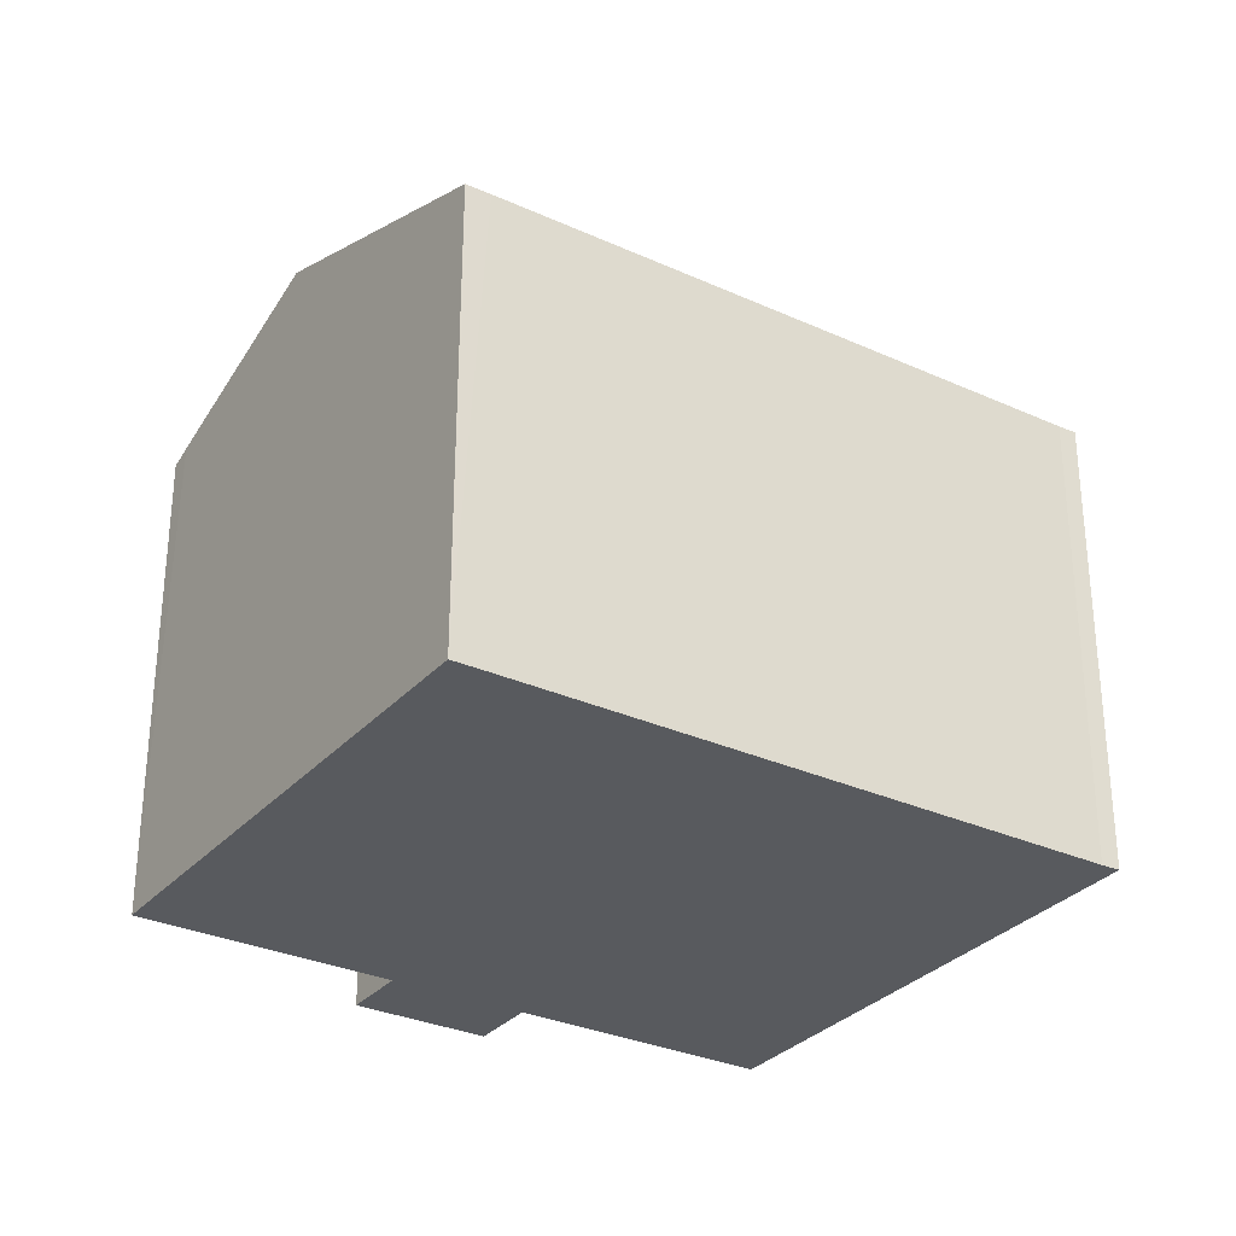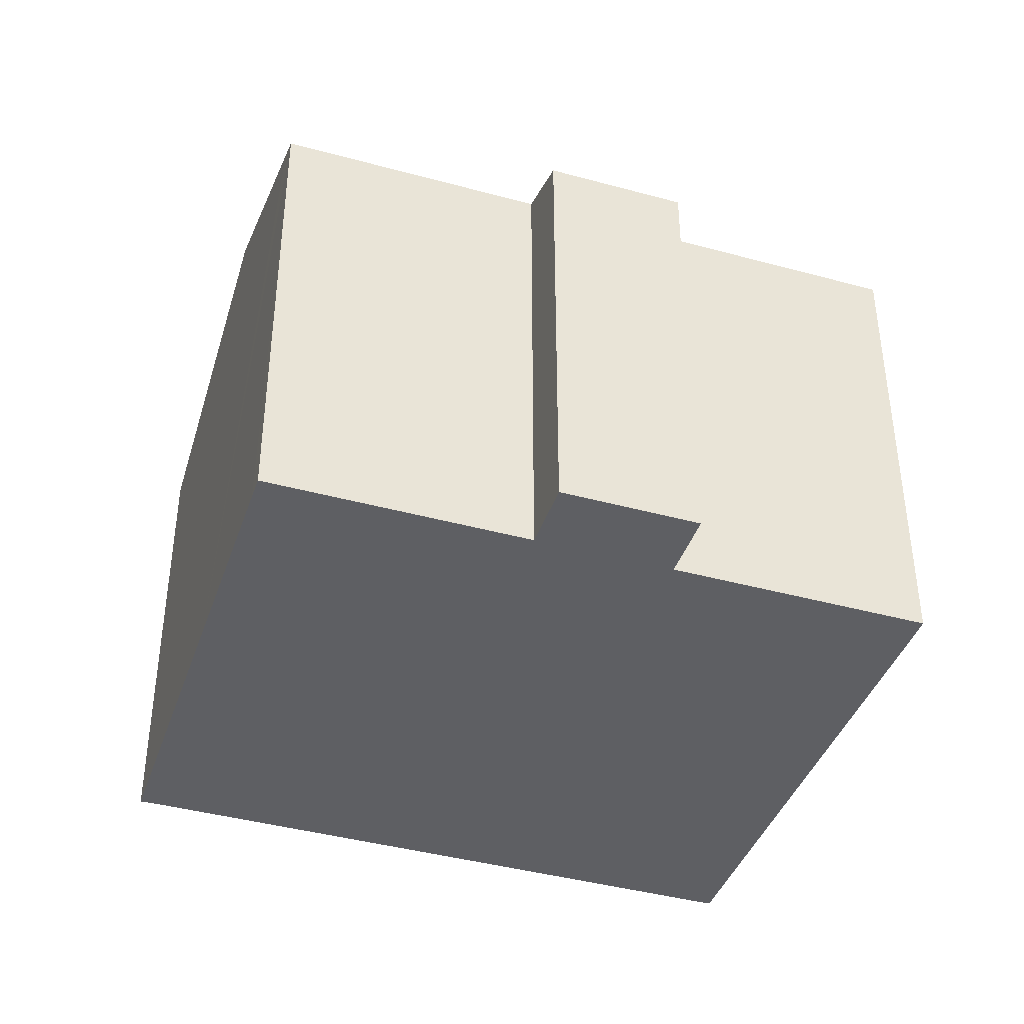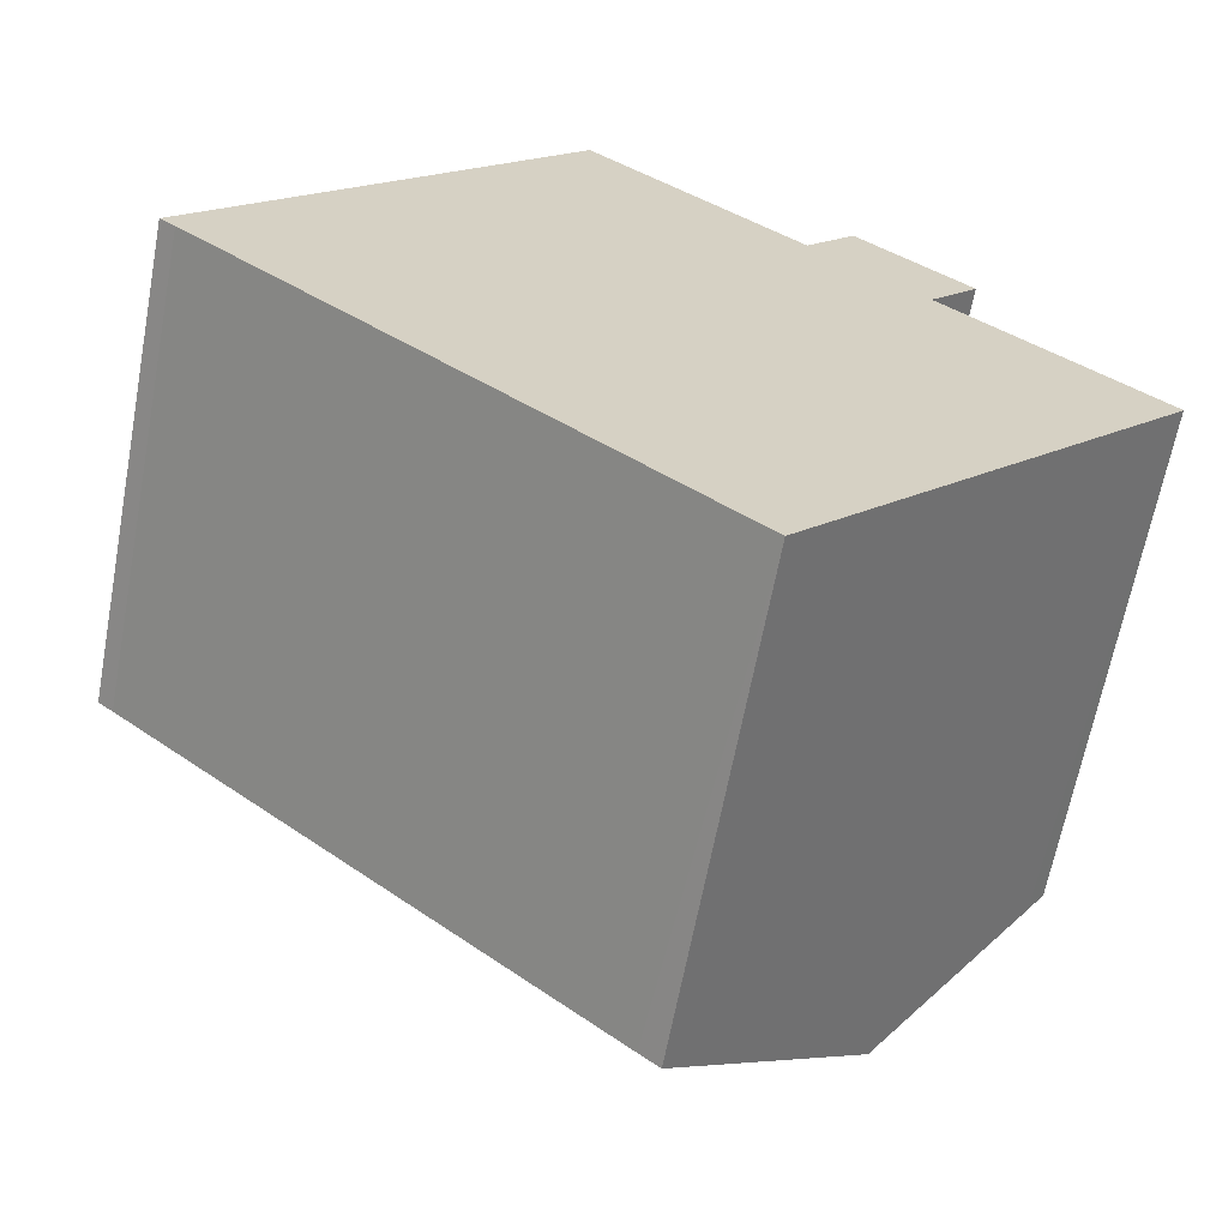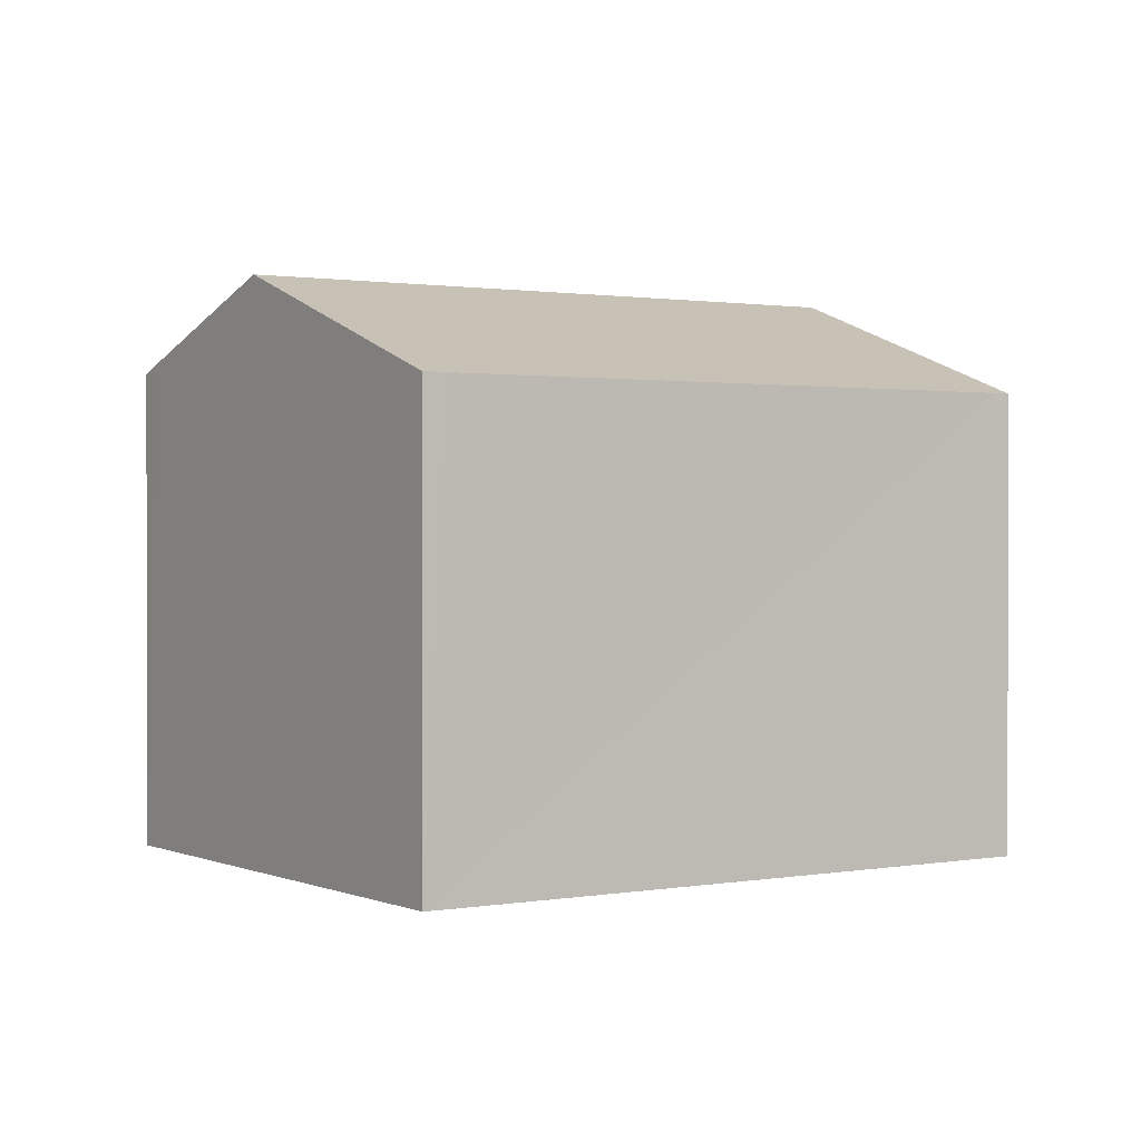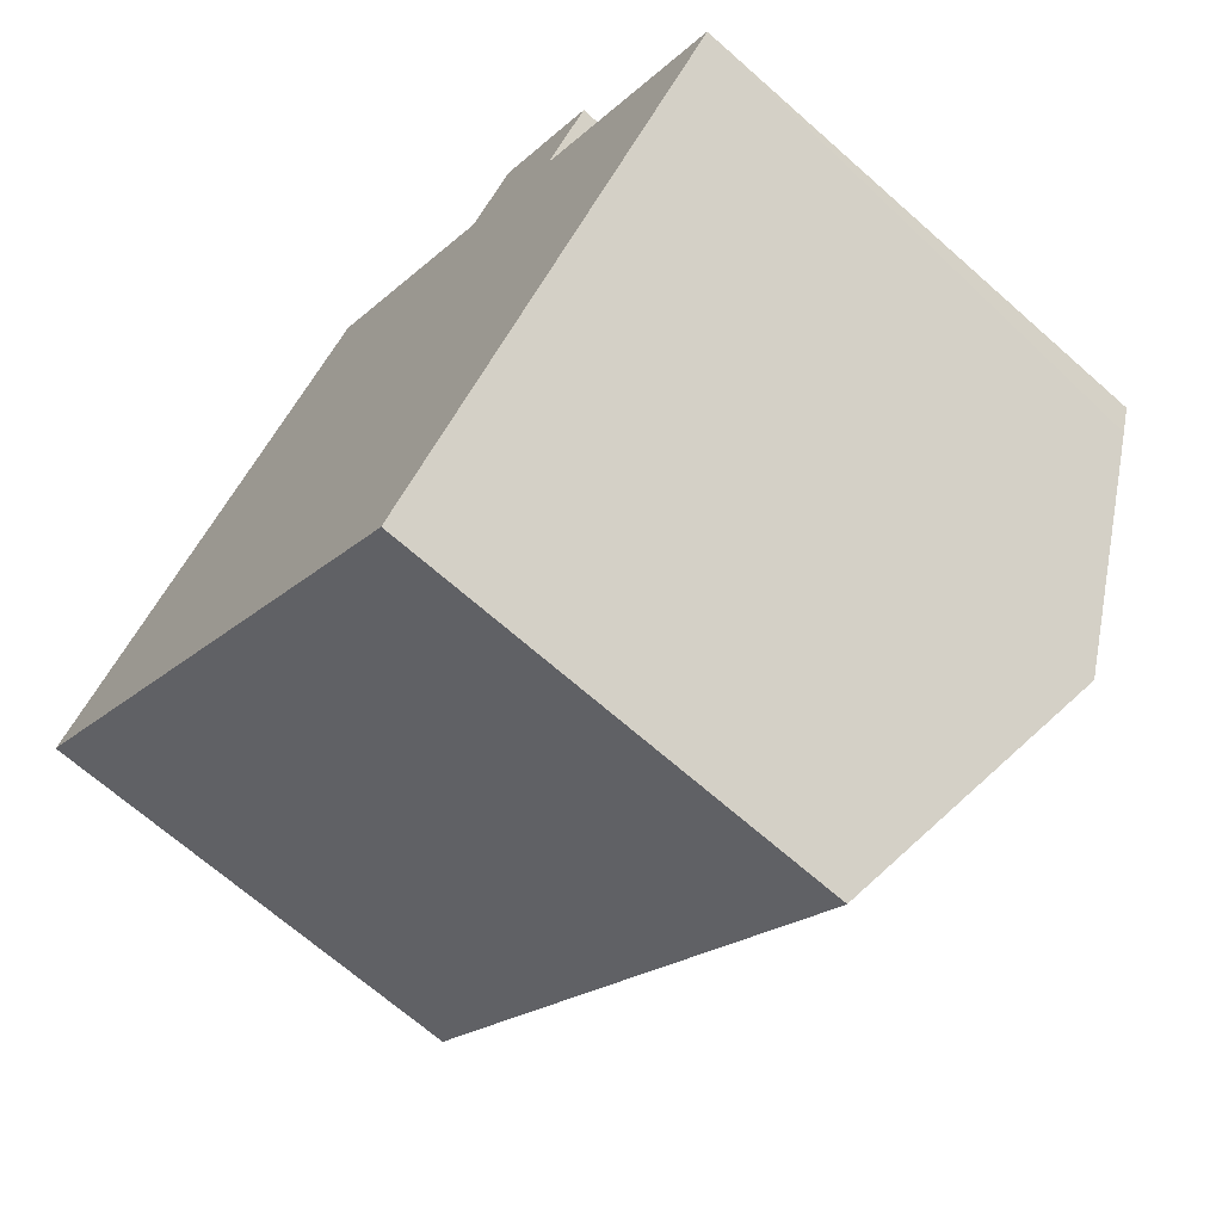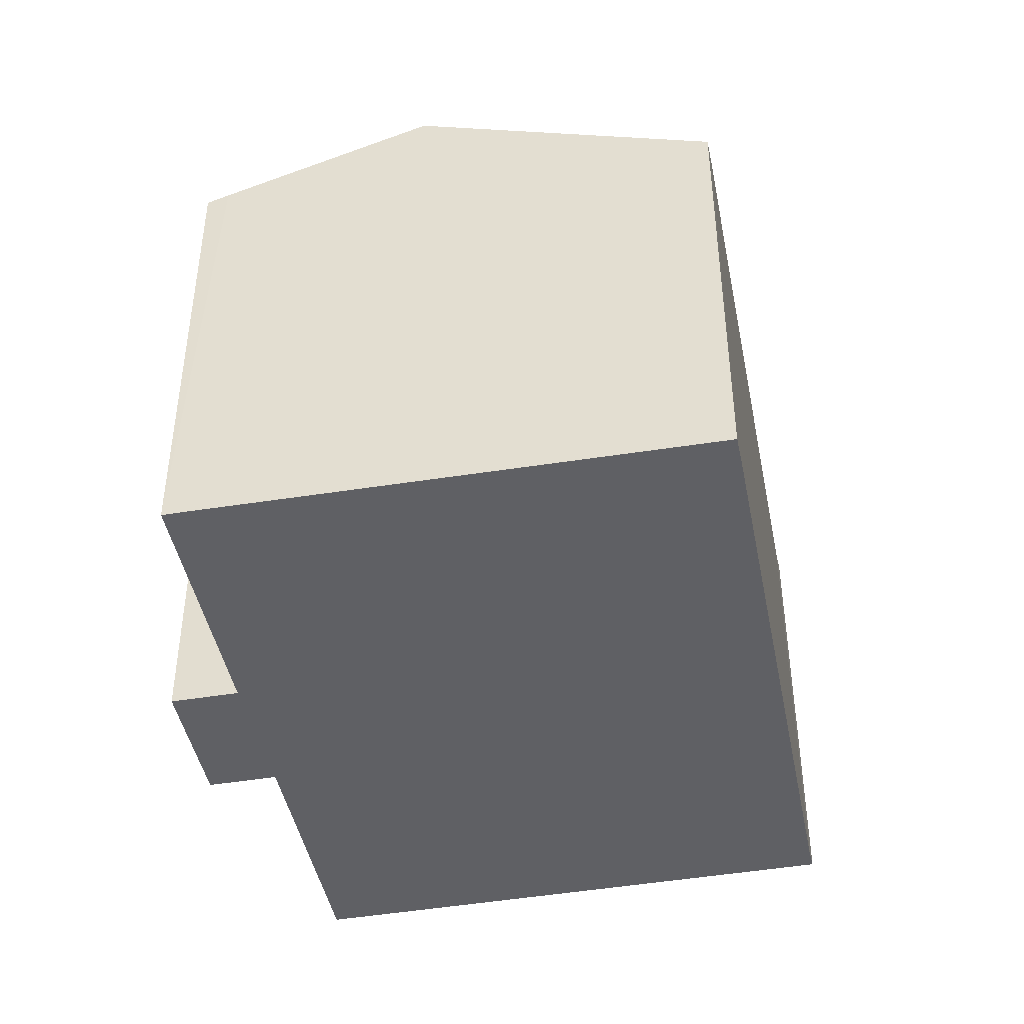
<metadata>
{"format":"obj","ext":"obj","renderer":"f3d","projection":"perspective","resolution":1024,"background":"white","views":[{"elev":-30.8,"azim":-172.2,"up":"+Y"},{"elev":-41.4,"azim":22.6,"up":"+Y"},{"elev":-64.5,"azim":-10.6,"up":"+Z"},{"elev":1.0,"azim":-172.5,"up":"+Y"},{"elev":-67.7,"azim":48.4,"up":"+Z"},{"elev":-44.8,"azim":142.0,"up":"+Y"}]}
</metadata>
<code>
v  22.75 13.02 -1.13
v  17.81 12.82 3.942
v  23.14 12.82 -0.676
v  18.91 15.01 -5.449
v  5.395 15.01 6.267
v  14.94 12.83 6.382
v  16.2 12.17 7.833
v  9.534 12.83 11.07
v  9.121 13.04 10.59
v  19.05 12.17 5.365
v  13.44 12.18 -11.61
v  12.92 12.17 -11.17
v  0.393 12.17 -0.31
v  0 12.16 7.449e-16
v  13.44 7.107e-16 -11.61
v  0.393 1.898e-17 -0.31
v  12.92 6.841e-16 -11.17
v  0 0 0
v  5.395 -3.837e-16 6.267
v  9.121 -6.487e-16 10.59
v  9.534 -6.779e-16 11.07
v  14.94 -3.908e-16 6.382
v  16.2 -4.796e-16 7.833
v  19.05 -3.285e-16 5.365
v  17.81 -2.414e-16 3.942
v  23.14 4.139e-17 -0.676
v  22.75 6.919e-17 -1.13
v  18.91 3.337e-16 -5.449
g defaultobject
f 1 2 3
f 2 1 4
f 2 4 5
f 2 5 6
f 2 6 7
f 6 5 8
f 8 5 9
f 7 10 2
f 11 5 4
f 5 11 12
f 5 12 13
f 5 13 14
f 15 12 11
f 12 15 13
f 13 15 16
f 16 15 17
f 16 14 13
f 14 16 18
f 18 5 14
f 5 18 9
f 9 18 19
f 9 19 8
f 8 19 20
f 8 20 21
f 22 7 6
f 7 22 23
f 21 6 8
f 6 21 22
f 23 10 7
f 10 23 24
f 25 3 2
f 3 25 26
f 10 25 2
f 25 10 24
f 26 1 3
f 1 26 4
f 4 26 11
f 11 26 15
f 15 26 27
f 15 27 28
f 23 25 24
f 25 27 26
f 27 25 28
f 28 25 15
f 15 25 17
f 17 25 16
f 16 25 22
f 22 25 23
f 16 22 21
f 16 21 20
f 16 20 19
f 16 19 18

</code>
